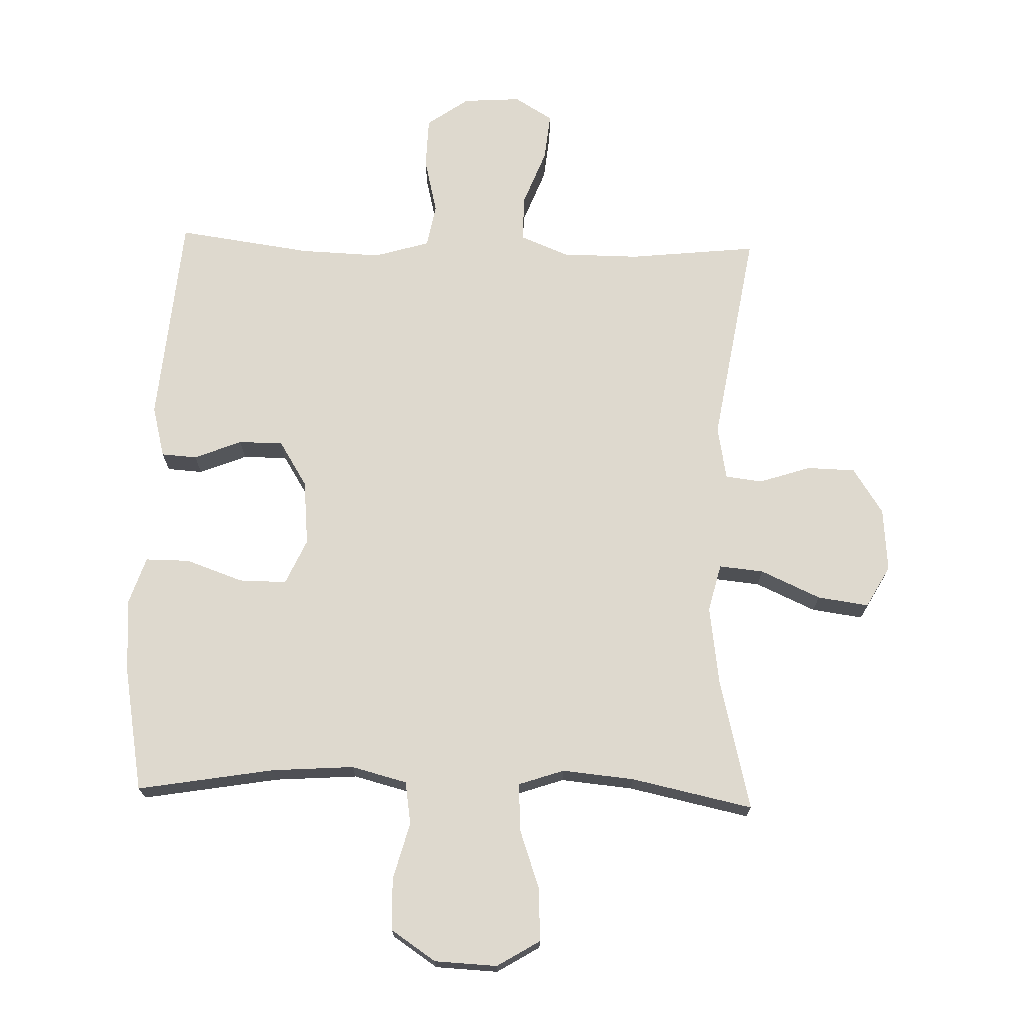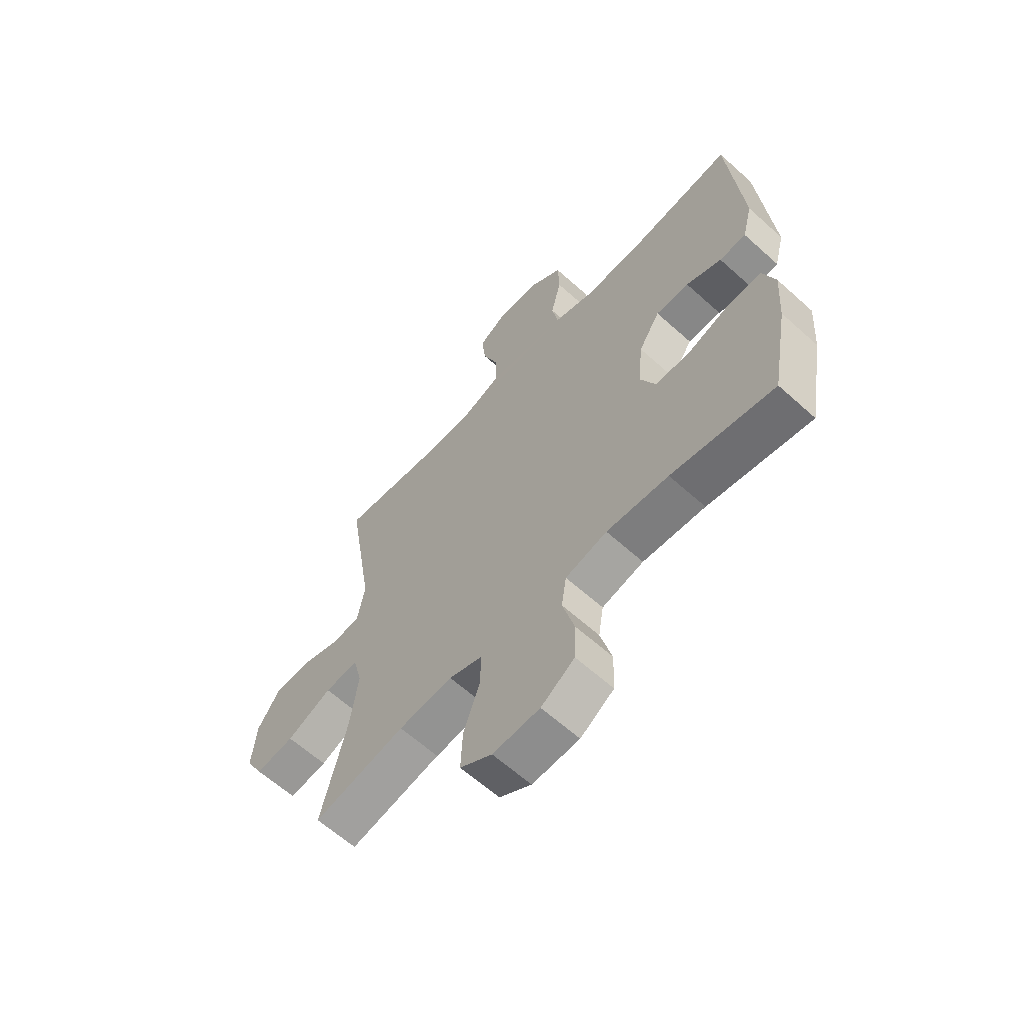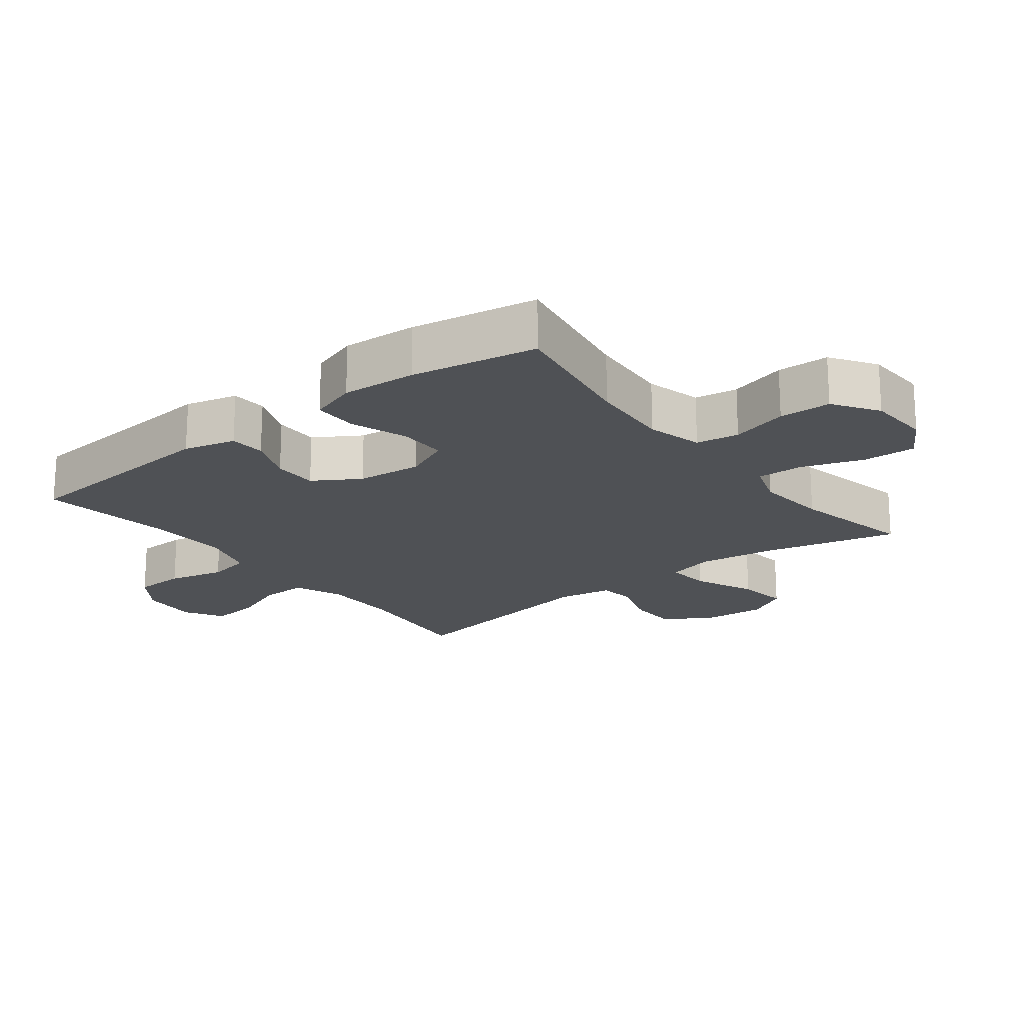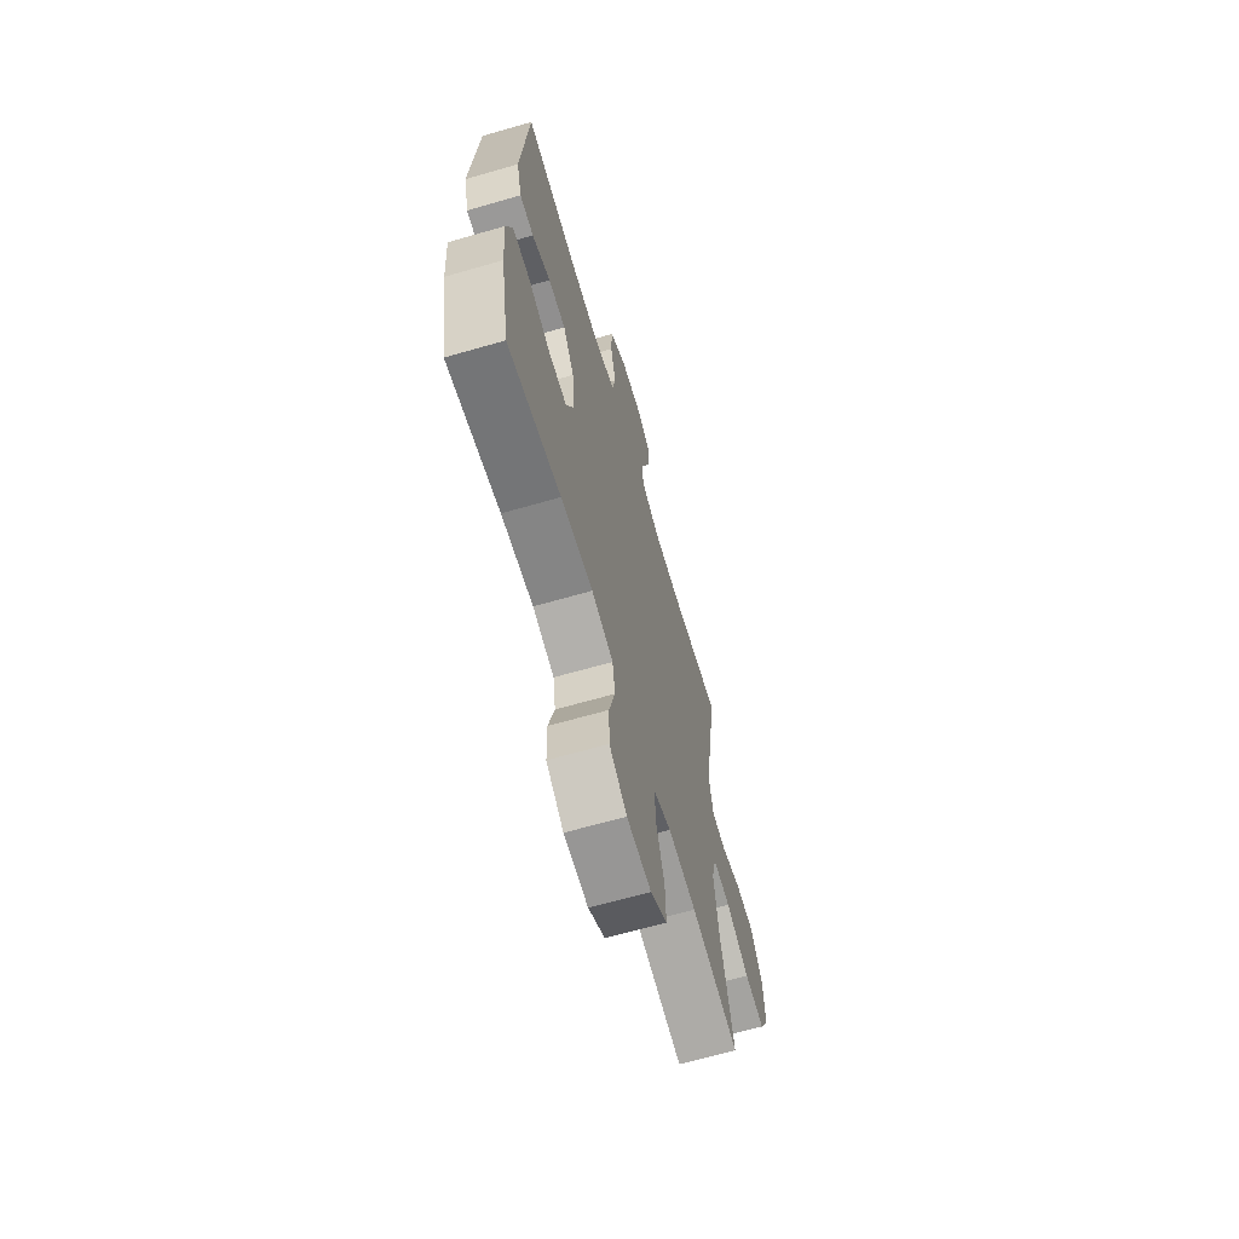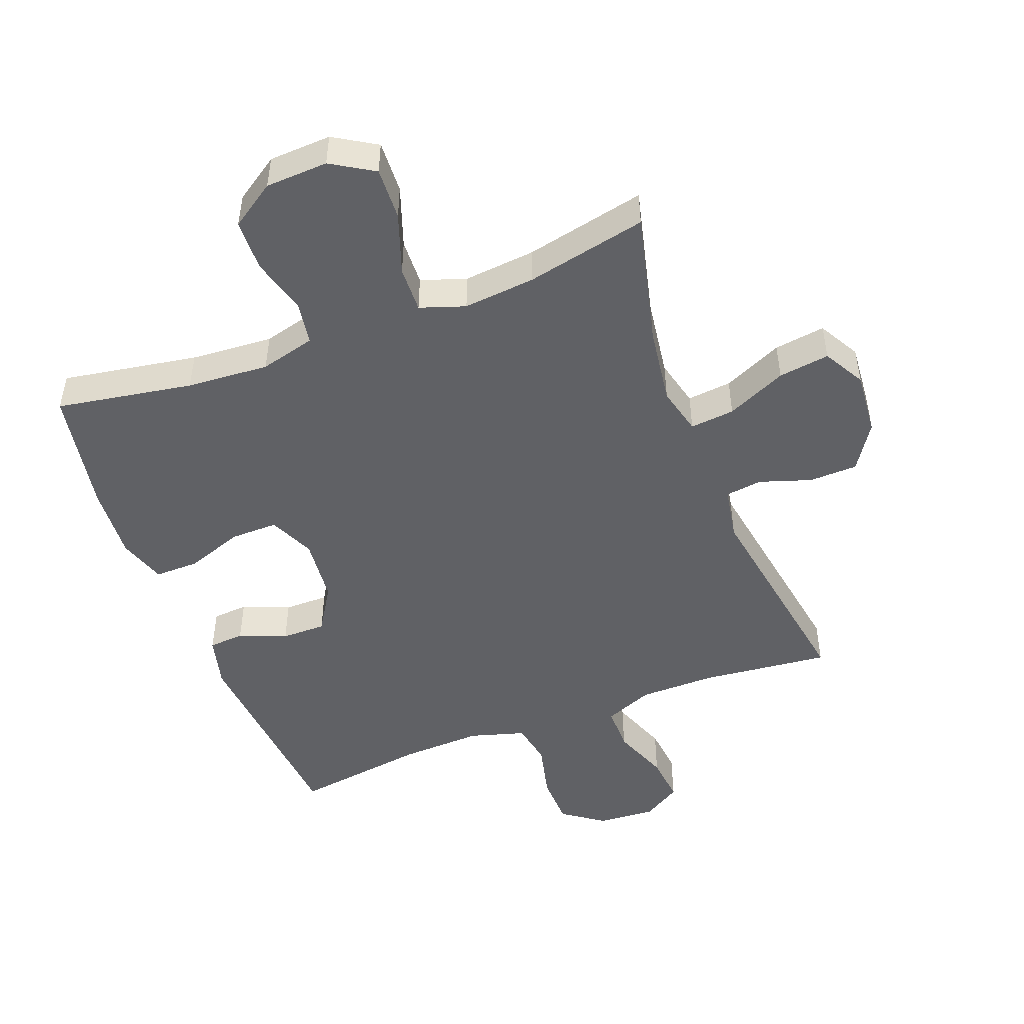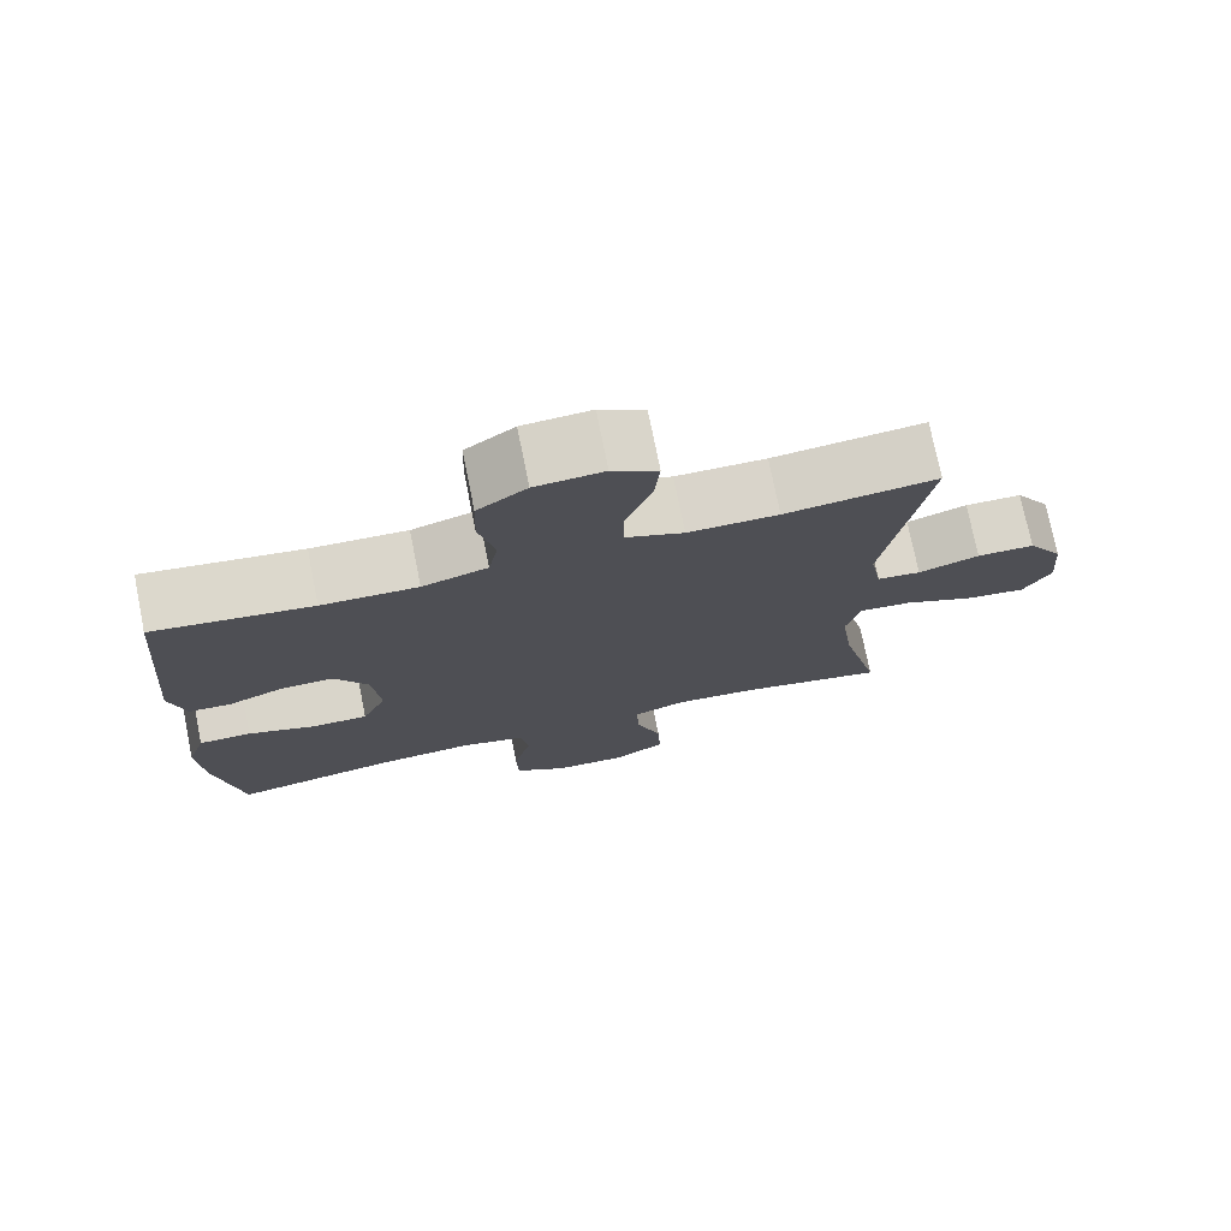
<metadata>
{"format":"obj","ext":"obj","renderer":"f3d","projection":"perspective","resolution":1024,"background":"white","views":[{"elev":71.5,"azim":-178.2,"up":"+Y"},{"elev":-62.5,"azim":47.6,"up":"+Z"},{"elev":-19.6,"azim":127.9,"up":"+Y"},{"elev":-65.6,"azim":106.2,"up":"+Z"},{"elev":-48.9,"azim":-159.0,"up":"+Y"},{"elev":74.9,"azim":168.6,"up":"+Z"}]}
</metadata>
<code>
o path1038
v 0.5653 0.0375 -0.3032
v 0.5734 0.0375 -0.185
v 0.5485 0.0375 -0.1099
v 0.478 0.0375 -0.1102
v 0.3875 0.0375 -0.142
v 0.312 0.0375 -0.1426
v 0.2794 0.0375 -0.07003
v 0.2895 0.0375 0.03385
v 0.3348 0.0375 0.1064
v 0.4053 0.0375 0.1062
v 0.4803 0.0375 0.07591
v 0.5368 0.0375 0.07962
v 0.558 0.0375 0.1617
v 0.5294 0.0375 0.4995
v 0.3168 0.0375 0.4703
v 0.188 0.0375 0.4657
v 0.1003 0.0375 0.4918
v 0.08745 0.0375 0.5604
v 0.1092 0.0375 0.6499
v 0.1069 0.0375 0.7308
v 0.0409 0.0375 0.7778
v -0.05096 0.0375 0.784
v -0.1117 0.0375 0.7473
v -0.104 0.0375 0.671
v -0.06952 0.0375 0.581
v -0.06978 0.0375 0.5089
v -0.1472 0.0375 0.4779
v -0.2685 0.0375 0.4774
v -0.4725 0.0375 0.4995
v -0.4163 0.0375 0.1551
v -0.4319 0.0375 0.0697
v -0.4905 0.0375 0.06245
v -0.5723 0.0375 0.08959
v -0.6493 0.0375 0.0878
v -0.6971 0.0375 0.01495
v -0.7058 0.0375 -0.08637
v -0.6689 0.0375 -0.1524
v -0.5875 0.0375 -0.1413
v -0.4923 0.0375 -0.09859
v -0.4216 0.0375 -0.09172
v -0.4029 0.0375 -0.1677
v -0.4205 0.0375 -0.2916
v -0.4725 0.0375 -0.5022
v -0.2792 0.0375 -0.4614
v -0.1649 0.0375 -0.4509
v -0.0934 0.0375 -0.4754
v -0.09616 0.0375 -0.549
v -0.1303 0.0375 -0.6456
v -0.1341 0.0375 -0.7294
v -0.06633 0.0375 -0.7708
v 0.03309 0.0375 -0.7663
v 0.104 0.0375 -0.7191
v 0.1066 0.0375 -0.6368
v 0.0823 0.0375 -0.5461
v 0.09295 0.0375 -0.4782
v 0.1811 0.0375 -0.4555
v 0.3122 0.0375 -0.465
v 0.5294 0.0375 -0.5022
v 0.5653 -0.0375 -0.3032
v 0.5734 -0.0375 -0.185
v 0.5485 -0.0375 -0.1099
v 0.478 -0.0375 -0.1102
v 0.3875 -0.0375 -0.142
v 0.312 -0.0375 -0.1426
v 0.2794 -0.0375 -0.07003
v 0.2895 -0.0375 0.03385
v 0.3348 -0.0375 0.1064
v 0.4053 -0.0375 0.1062
v 0.4803 -0.0375 0.07591
v 0.5368 -0.0375 0.07962
v 0.558 -0.0375 0.1617
v 0.5294 -0.0375 0.4995
v 0.3168 -0.0375 0.4703
v 0.188 -0.0375 0.4657
v 0.1003 -0.0375 0.4918
v 0.08745 -0.0375 0.5604
v 0.1092 -0.0375 0.6499
v 0.1069 -0.0375 0.7308
v 0.0409 -0.0375 0.7778
v -0.05096 -0.0375 0.784
v -0.1117 -0.0375 0.7473
v -0.104 -0.0375 0.671
v -0.06952 -0.0375 0.581
v -0.06978 -0.0375 0.5089
v -0.1472 -0.0375 0.4779
v -0.2685 -0.0375 0.4774
v -0.4725 -0.0375 0.4995
v -0.4163 -0.0375 0.1551
v -0.4319 -0.0375 0.0697
v -0.4905 -0.0375 0.06245
v -0.5723 -0.0375 0.08959
v -0.6493 -0.0375 0.0878
v -0.6971 -0.0375 0.01495
v -0.7058 -0.0375 -0.08637
v -0.6689 -0.0375 -0.1524
v -0.5875 -0.0375 -0.1413
v -0.4923 -0.0375 -0.09859
v -0.4216 -0.0375 -0.09172
v -0.4029 -0.0375 -0.1677
v -0.4205 -0.0375 -0.2916
v -0.4725 -0.0375 -0.5022
v -0.2792 -0.0375 -0.4614
v -0.1649 -0.0375 -0.4509
v -0.0934 -0.0375 -0.4754
v -0.09616 -0.0375 -0.549
v -0.1303 -0.0375 -0.6456
v -0.1341 -0.0375 -0.7294
v -0.06633 -0.0375 -0.7708
v 0.03309 -0.0375 -0.7663
v 0.104 -0.0375 -0.7191
v 0.1066 -0.0375 -0.6368
v 0.0823 -0.0375 -0.5461
v 0.09295 -0.0375 -0.4782
v 0.1811 -0.0375 -0.4555
v 0.3122 -0.0375 -0.465
v 0.5294 -0.0375 -0.5022
v -0.1341 0.0375 -0.7294
v -0.1341 0.0375 -0.7294
v -0.06633 0.0375 -0.7708
v 0.03309 0.0375 -0.7663
v 0.104 0.0375 -0.7191
v -0.1303 0.0375 -0.6456
v 0.1066 0.0375 -0.6368
v -0.09616 0.0375 -0.549
v 0.0823 0.0375 -0.5461
v -0.0934 0.0375 -0.4754
v -0.0934 0.0375 -0.4754
v 0.09295 0.0375 -0.4782
v 0.09295 0.0375 -0.4782
v 0.3122 0.0375 -0.465
v 0.5294 0.0375 -0.5022
v 0.5294 0.0375 -0.5022
v -0.4725 0.0375 -0.5022
v -0.4725 0.0375 -0.5022
v -0.2792 0.0375 -0.4614
v 0.1811 0.0375 -0.4555
v -0.1649 0.0375 -0.4509
v 0.5653 0.0375 -0.3032
v -0.4205 0.0375 -0.2916
v 0.5734 0.0375 -0.185
v -0.4029 0.0375 -0.1677
v 0.5485 0.0375 -0.1099
v 0.5485 0.0375 -0.1099
v -0.4216 0.0375 -0.09172
v -0.4216 0.0375 -0.09172
v 0.3875 0.0375 -0.142
v 0.312 0.0375 -0.1426
v 0.312 0.0375 -0.1426
v -0.7058 0.0375 -0.08637
v -0.6689 0.0375 -0.1524
v -0.6689 0.0375 -0.1524
v -0.5875 0.0375 -0.1413
v 0.2794 0.0375 -0.07003
v 0.478 0.0375 -0.1102
v -0.4923 0.0375 -0.09859
v -0.6971 0.0375 0.01495
v 0.2895 0.0375 0.03385
v -0.6493 0.0375 0.0878
v 0.3348 0.0375 0.1064
v -0.5723 0.0375 0.08959
v -0.4905 0.0375 0.06245
v -0.4319 0.0375 0.0697
v -0.4319 0.0375 0.0697
v -0.4163 0.0375 0.1551
v 0.4053 0.0375 0.1062
v 0.4803 0.0375 0.07591
v 0.5368 0.0375 0.07962
v 0.5368 0.0375 0.07962
v 0.558 0.0375 0.1617
v -0.4725 0.0375 0.4995
v -0.4725 0.0375 0.4995
v -0.1472 0.0375 0.4779
v -0.2685 0.0375 0.4774
v 0.188 0.0375 0.4657
v 0.1003 0.0375 0.4918
v 0.1003 0.0375 0.4918
v 0.3168 0.0375 0.4703
v 0.5294 0.0375 0.4995
v 0.5294 0.0375 0.4995
v -0.06978 0.0375 0.5089
v -0.06978 0.0375 0.5089
v 0.08745 0.0375 0.5604
v -0.06952 0.0375 0.581
v 0.1092 0.0375 0.6499
v -0.104 0.0375 0.671
v 0.1069 0.0375 0.7308
v -0.1117 0.0375 0.7473
v -0.1117 0.0375 0.7473
v 0.0409 0.0375 0.7778
v -0.05096 0.0375 0.784
v -0.1341 -0.0375 -0.7294
v -0.1341 -0.0375 -0.7294
v -0.06633 -0.0375 -0.7708
v 0.03309 -0.0375 -0.7663
v 0.104 -0.0375 -0.7191
v -0.1303 -0.0375 -0.6456
v 0.1066 -0.0375 -0.6368
v -0.09616 -0.0375 -0.549
v 0.0823 -0.0375 -0.5461
v -0.0934 -0.0375 -0.4754
v -0.0934 -0.0375 -0.4754
v 0.09295 -0.0375 -0.4782
v 0.09295 -0.0375 -0.4782
v 0.3122 -0.0375 -0.465
v 0.5294 -0.0375 -0.5022
v 0.5294 -0.0375 -0.5022
v -0.4725 -0.0375 -0.5022
v -0.4725 -0.0375 -0.5022
v -0.2792 -0.0375 -0.4614
v 0.1811 -0.0375 -0.4555
v -0.1649 -0.0375 -0.4509
v 0.5653 -0.0375 -0.3032
v -0.4205 -0.0375 -0.2916
v 0.5734 -0.0375 -0.185
v -0.4029 -0.0375 -0.1677
v 0.5485 -0.0375 -0.1099
v 0.5485 -0.0375 -0.1099
v -0.4216 -0.0375 -0.09172
v -0.4216 -0.0375 -0.09172
v 0.3875 -0.0375 -0.142
v 0.312 -0.0375 -0.1426
v 0.312 -0.0375 -0.1426
v -0.7058 -0.0375 -0.08637
v -0.6689 -0.0375 -0.1524
v -0.6689 -0.0375 -0.1524
v -0.5875 -0.0375 -0.1413
v 0.2794 -0.0375 -0.07003
v 0.478 -0.0375 -0.1102
v -0.4923 -0.0375 -0.09859
v -0.6971 -0.0375 0.01495
v 0.2895 -0.0375 0.03385
v -0.6493 -0.0375 0.0878
v 0.3348 -0.0375 0.1064
v -0.5723 -0.0375 0.08959
v -0.4905 -0.0375 0.06245
v -0.4319 -0.0375 0.0697
v -0.4319 -0.0375 0.0697
v -0.4163 -0.0375 0.1551
v 0.4053 -0.0375 0.1062
v 0.4803 -0.0375 0.07591
v 0.5368 -0.0375 0.07962
v 0.5368 -0.0375 0.07962
v 0.558 -0.0375 0.1617
v -0.4725 -0.0375 0.4995
v -0.4725 -0.0375 0.4995
v -0.1472 -0.0375 0.4779
v -0.2685 -0.0375 0.4774
v 0.188 -0.0375 0.4657
v 0.1003 -0.0375 0.4918
v 0.1003 -0.0375 0.4918
v 0.3168 -0.0375 0.4703
v 0.5294 -0.0375 0.4995
v 0.5294 -0.0375 0.4995
v -0.06978 -0.0375 0.5089
v -0.06978 -0.0375 0.5089
v 0.08745 -0.0375 0.5604
v -0.06952 -0.0375 0.581
v 0.1092 -0.0375 0.6499
v -0.104 -0.0375 0.671
v 0.1069 -0.0375 0.7308
v -0.1117 -0.0375 0.7473
v -0.1117 -0.0375 0.7473
v 0.0409 -0.0375 0.7778
v -0.05096 -0.0375 0.784
f 257 258 259
f 239 240 243
f 227 202 221
f 236 231 238
f 238 247 244
f 211 227 215
f 231 249 246
f 200 202 227
f 209 211 213
f 249 231 248
f 214 220 212
f 263 258 260
f 251 233 239
f 254 249 256
f 220 214 228
f 238 231 246
f 194 197 196
f 218 227 236
f 251 243 252
f 256 258 257
f 196 197 198
f 230 226 234
f 220 221 204
f 246 249 254
f 193 194 196
f 230 223 226
f 259 264 261
f 235 218 236
f 198 199 200
f 199 202 200
f 212 204 205
f 212 220 204
f 218 235 229
f 231 233 248
f 204 221 210
f 199 198 197
f 209 213 207
f 210 221 202
f 191 193 196
f 197 194 195
f 248 233 251
f 251 239 243
f 211 200 227
f 238 246 247
f 215 227 218
f 254 256 257
f 227 231 236
f 213 211 215
f 259 263 264
f 226 223 224
f 243 240 241
f 216 228 214
f 234 229 235
f 258 263 259
f 229 234 226
f 230 234 232
f 118 50 108 192
f 50 51 109 108
f 51 52 110 109
f 48 49 107 106
f 52 53 111 110
f 47 48 106 105
f 53 54 112 111
f 127 47 105 201
f 54 129 203 112
f 57 132 206 115
f 134 44 102 208
f 55 56 114 113
f 45 46 104 103
f 56 57 115 114
f 44 45 103 102
f 58 1 59 116
f 42 43 101 100
f 1 2 60 59
f 41 42 100 99
f 2 143 217 60
f 145 41 99 219
f 5 148 222 63
f 36 151 225 94
f 37 38 96 95
f 6 7 65 64
f 4 5 63 62
f 3 4 62 61
f 38 39 97 96
f 39 40 98 97
f 35 36 94 93
f 7 8 66 65
f 34 35 93 92
f 8 9 67 66
f 33 34 92 91
f 32 33 91 90
f 163 32 90 237
f 30 31 89 88
f 10 11 69 68
f 11 168 242 69
f 12 13 71 70
f 9 10 68 67
f 171 30 88 245
f 27 28 86 85
f 16 176 250 74
f 15 16 74 73
f 179 15 73 253
f 13 14 72 71
f 181 27 85 255
f 28 29 87 86
f 17 18 76 75
f 25 26 84 83
f 18 19 77 76
f 24 25 83 82
f 19 20 78 77
f 188 24 82 262
f 20 21 79 78
f 22 23 81 80
f 21 22 80 79
f 183 185 184
f 165 169 166
f 153 147 128
f 162 164 157
f 164 170 173
f 137 141 153
f 157 172 175
f 126 153 128
f 135 139 137
f 175 174 157
f 140 138 146
f 189 186 184
f 177 165 159
f 180 182 175
f 146 154 140
f 164 172 157
f 120 122 123
f 144 162 153
f 177 178 169
f 182 183 184
f 122 124 123
f 156 160 152
f 146 130 147
f 172 180 175
f 119 122 120
f 156 152 149
f 185 187 190
f 161 162 144
f 124 126 125
f 125 126 128
f 138 131 130
f 138 130 146
f 144 155 161
f 157 174 159
f 130 136 147
f 125 123 124
f 135 133 139
f 136 128 147
f 117 122 119
f 123 121 120
f 174 177 159
f 177 169 165
f 137 153 126
f 164 173 172
f 141 144 153
f 180 183 182
f 153 162 157
f 139 141 137
f 185 190 189
f 152 150 149
f 169 167 166
f 142 140 154
f 160 161 155
f 184 185 189
f 155 152 160
f 156 158 160

</code>
